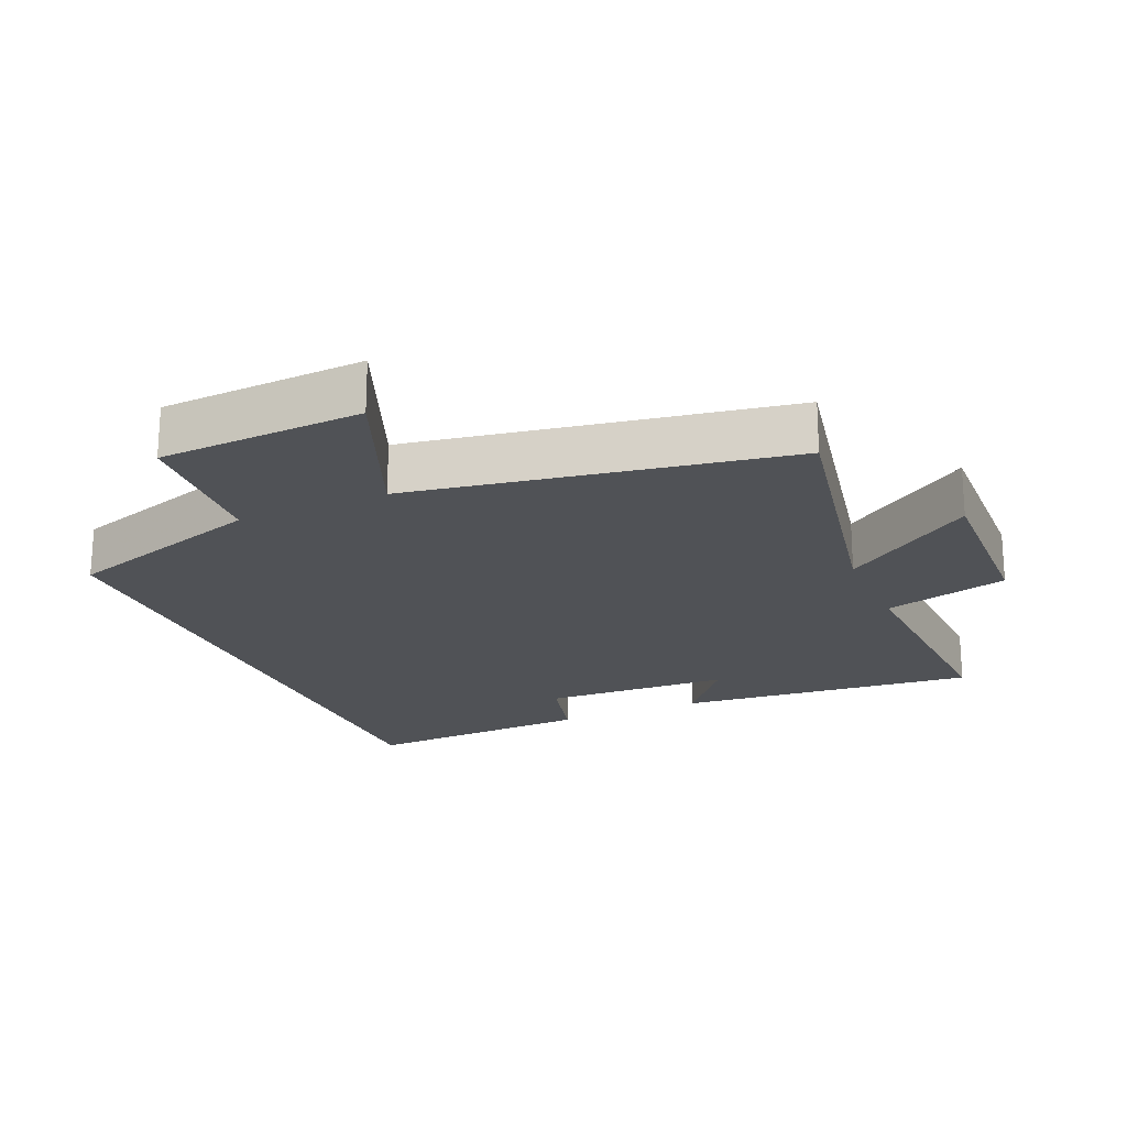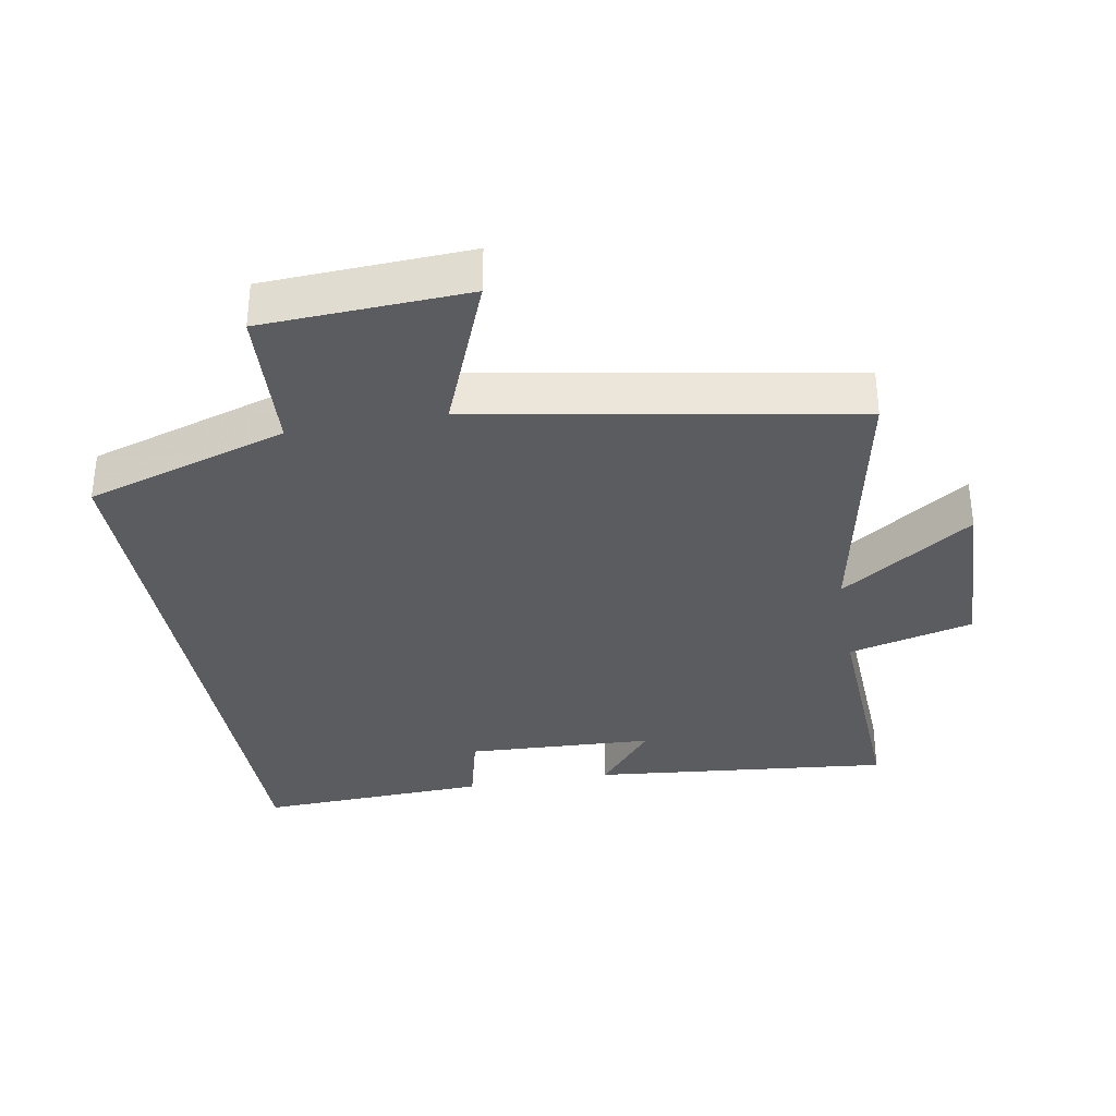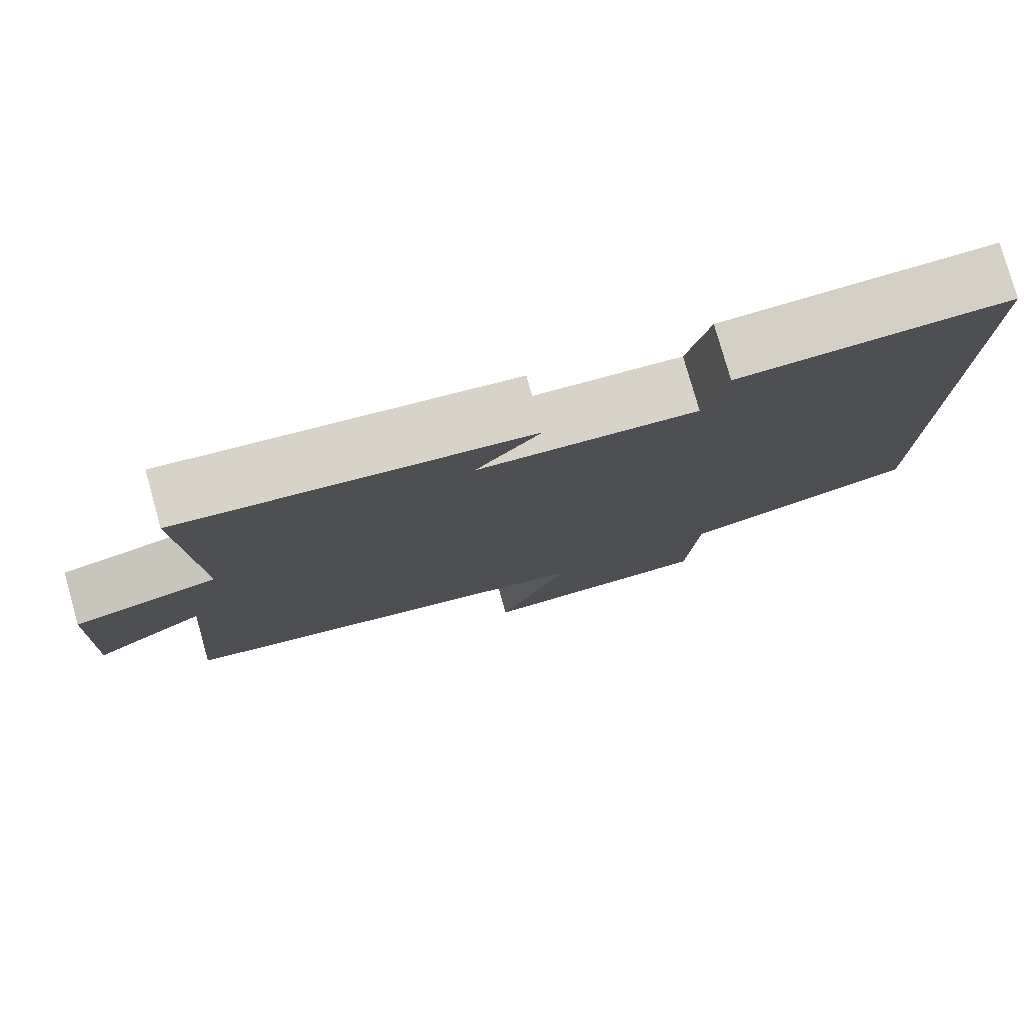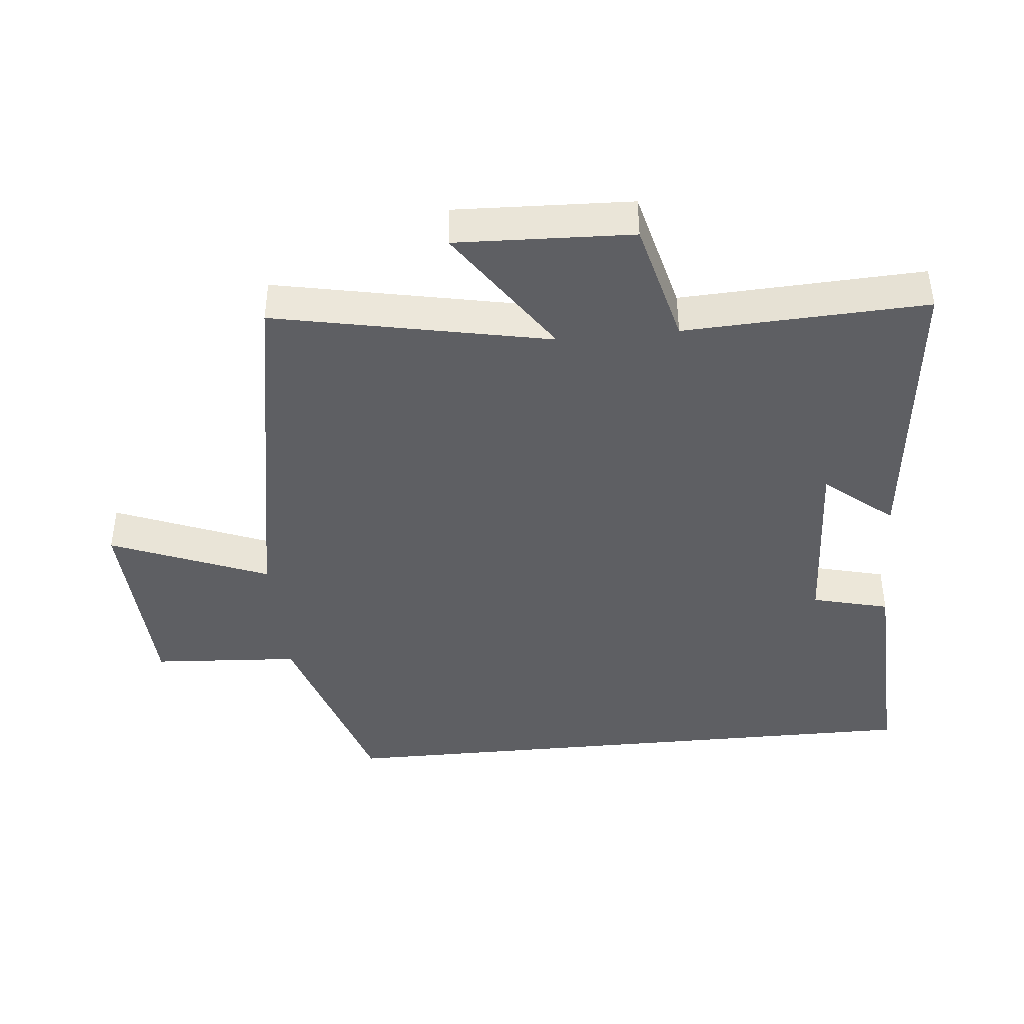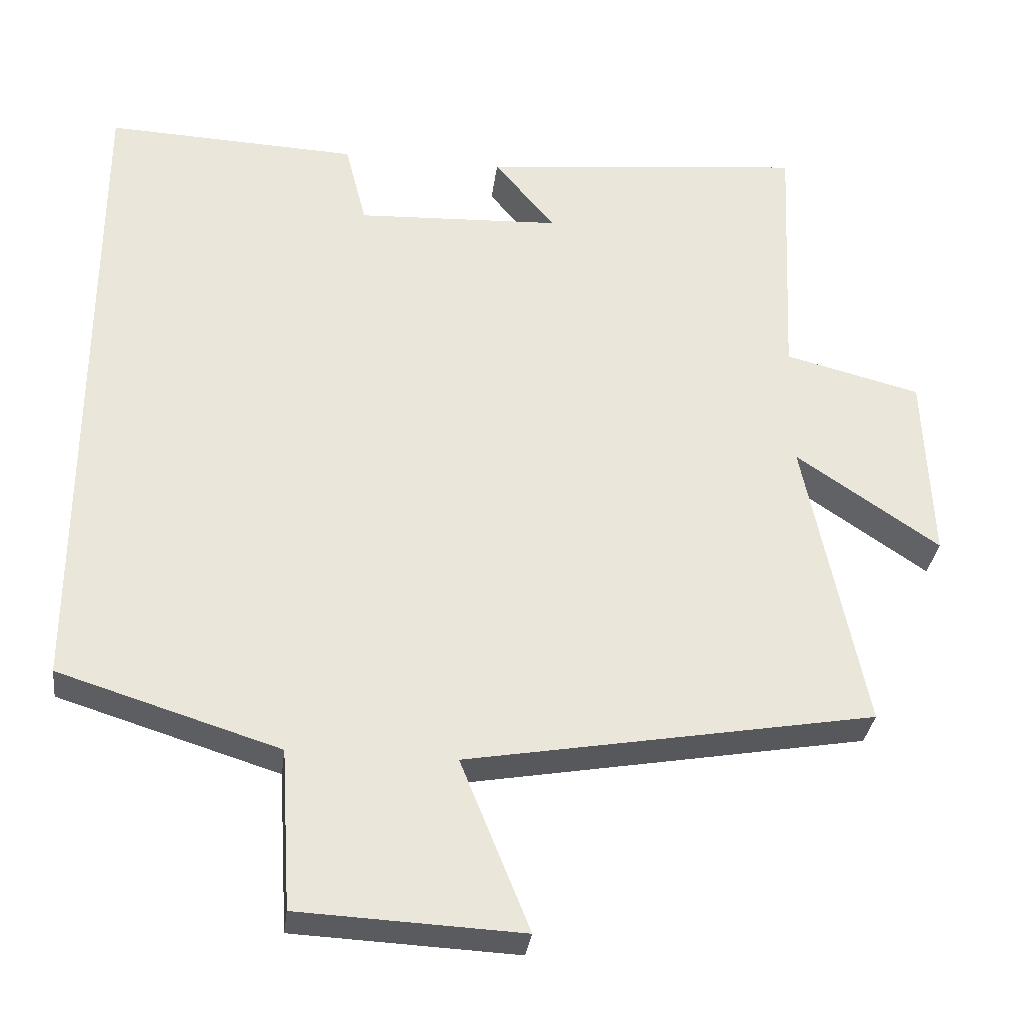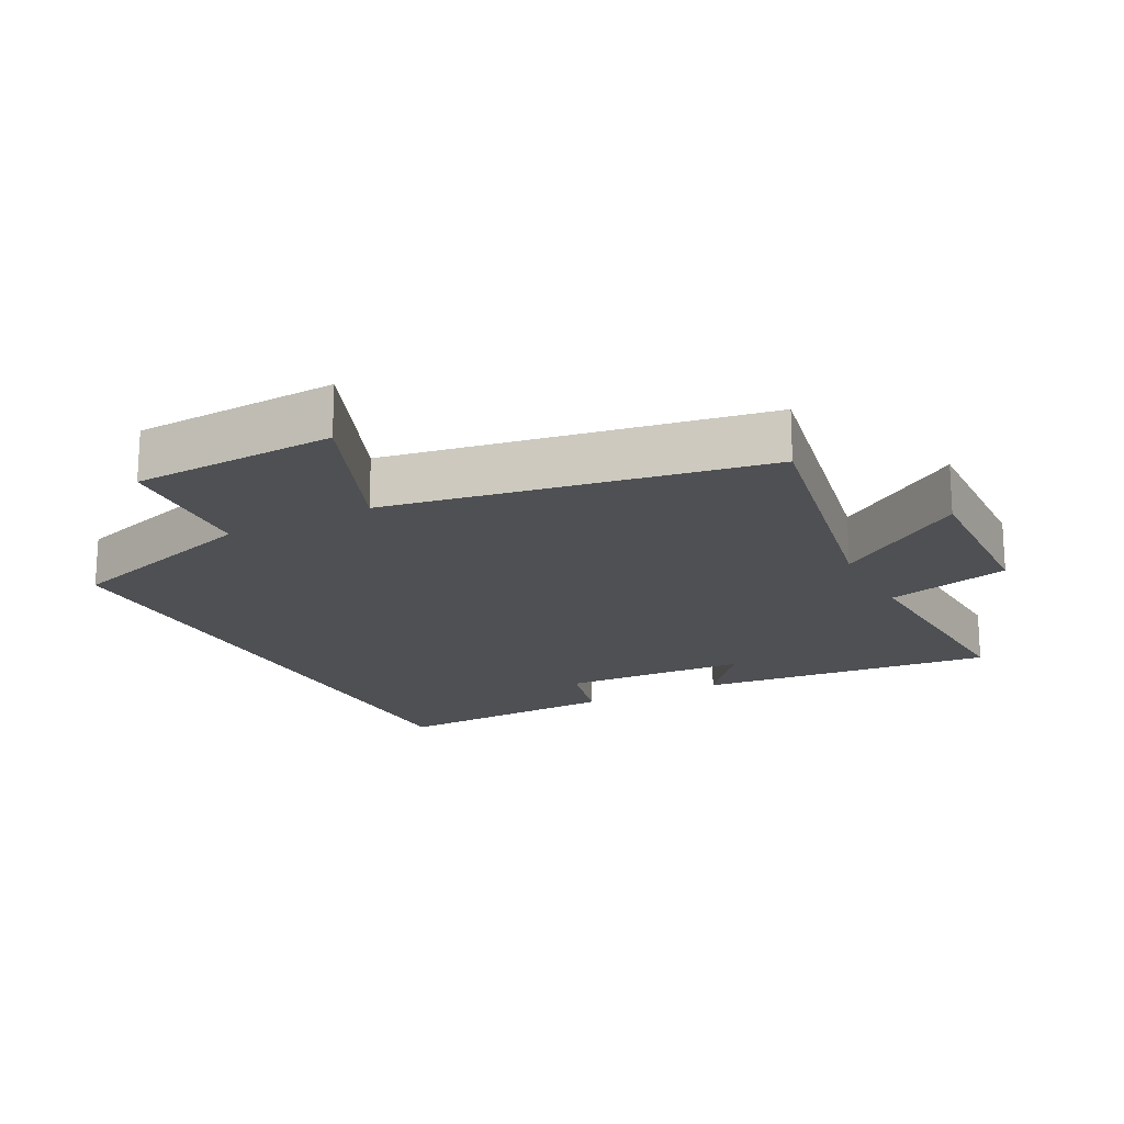
<metadata>
{"format":"obj","ext":"obj","renderer":"f3d","projection":"perspective","resolution":1024,"background":"white","views":[{"elev":-21.1,"azim":-156.3,"up":"+Y"},{"elev":-34.2,"azim":-169.8,"up":"+Y"},{"elev":78.6,"azim":-15.8,"up":"+Z"},{"elev":-41.9,"azim":-84.5,"up":"+Y"},{"elev":-32.6,"azim":172.8,"up":"+Z"},{"elev":-18.6,"azim":-152.4,"up":"+Y"}]}
</metadata>
<code>
v 0.5 0.07 0.514
v 0.5 0.07 -0.406
v 0.199 0.07 -0.5
v 0.185 0.07 -0.72
v -0.119 0.07 -0.734
v -0.025 0.07 -0.5
v -0.582 0.07 -0.401
v -0.5 0.07 0.009
v -0.696 0.07 -0.124
v -0.686 0.07 0.138
v -0.5 0.07 0.185
v -0.517 0.07 0.546
v -0.071 0.07 0.5
v -0.154 0.07 0.399
v 0.126 0.07 0.385
v 0.155 0.07 0.5
v 0.5 0 0.514
v 0.5 0 -0.406
v 0.199 0 -0.5
v 0.185 0 -0.72
v -0.119 0 -0.734
v -0.025 0 -0.5
v -0.582 0 -0.401
v -0.5 0 0.009
v -0.696 0 -0.124
v -0.686 0 0.138
v -0.5 0 0.185
v -0.517 0 0.546
v -0.071 0 0.5
v -0.154 0 0.399
v 0.126 0 0.385
v 0.155 0 0.5
f 1 2 3
f 16 1 3
f 15 16 3
f 14 15 3 4
f 11 12 13 14
f 11 14 4
f 8 9 10 11
f 8 11 4
f 6 7 8
f 6 8 4
f 4 5 6
f 19 18 17
f 19 17 32
f 19 32 31
f 20 19 31 30
f 30 29 28 27
f 20 30 27
f 27 26 25 24
f 20 27 24
f 24 23 22
f 20 24 22
f 22 21 20
f 1 17 18 2
f 2 18 19 3
f 3 19 20 4
f 4 20 21 5
f 5 21 22 6
f 6 22 23 7
f 7 23 24 8
f 8 24 25 9
f 9 25 26 10
f 10 26 27 11
f 11 27 28 12
f 12 28 29 13
f 13 29 30 14
f 14 30 31 15
f 15 31 32 16
f 16 32 17 1

</code>
